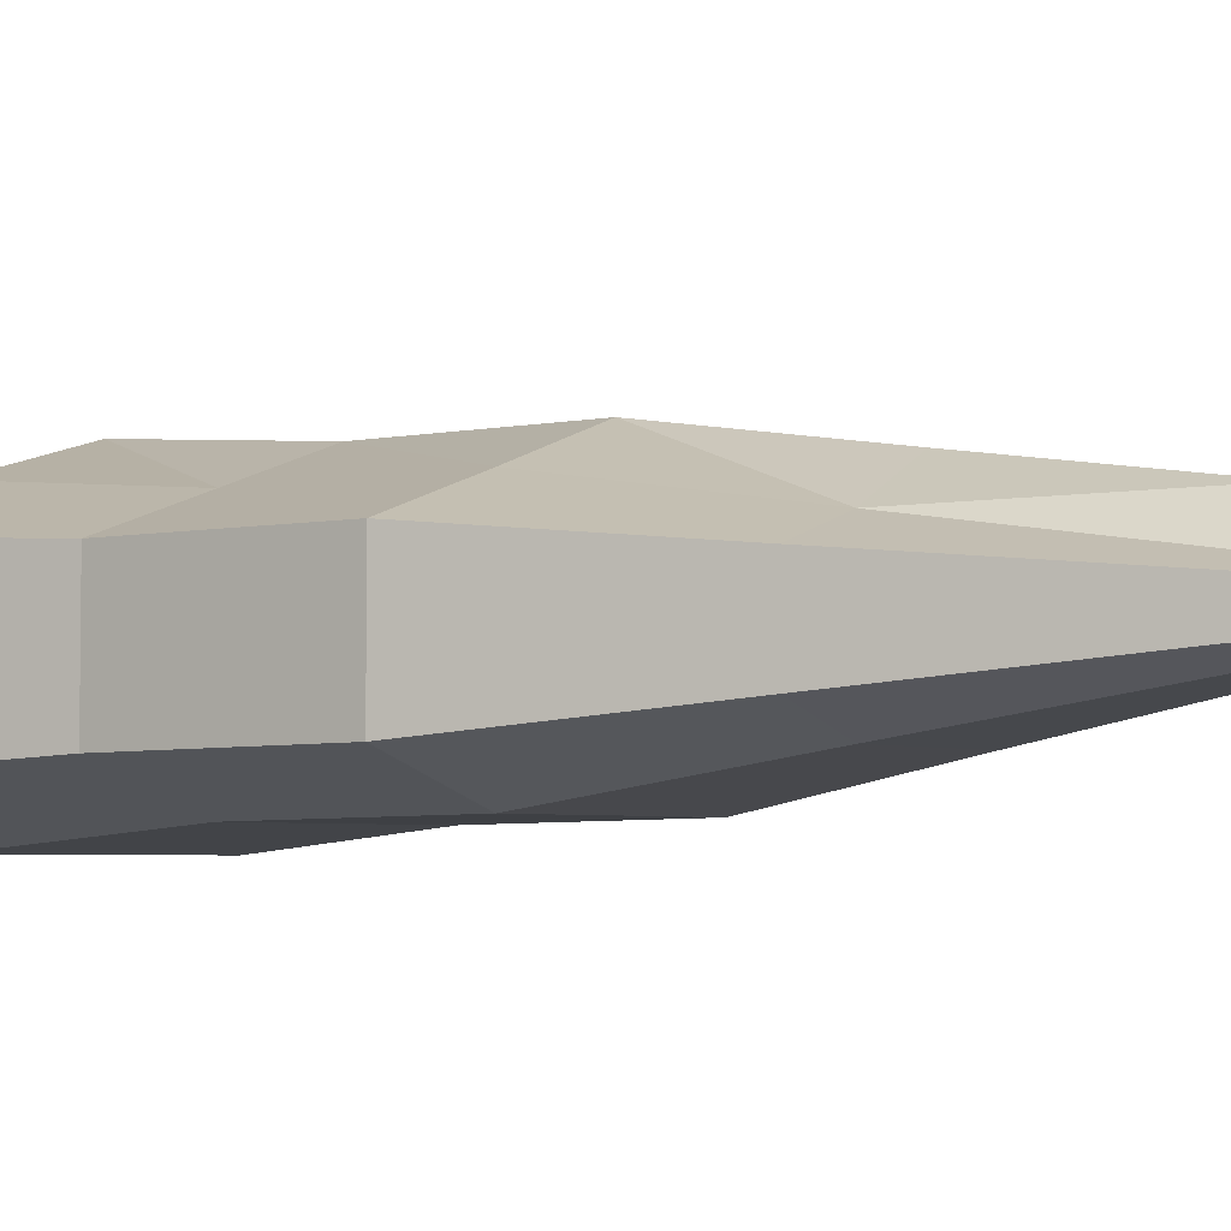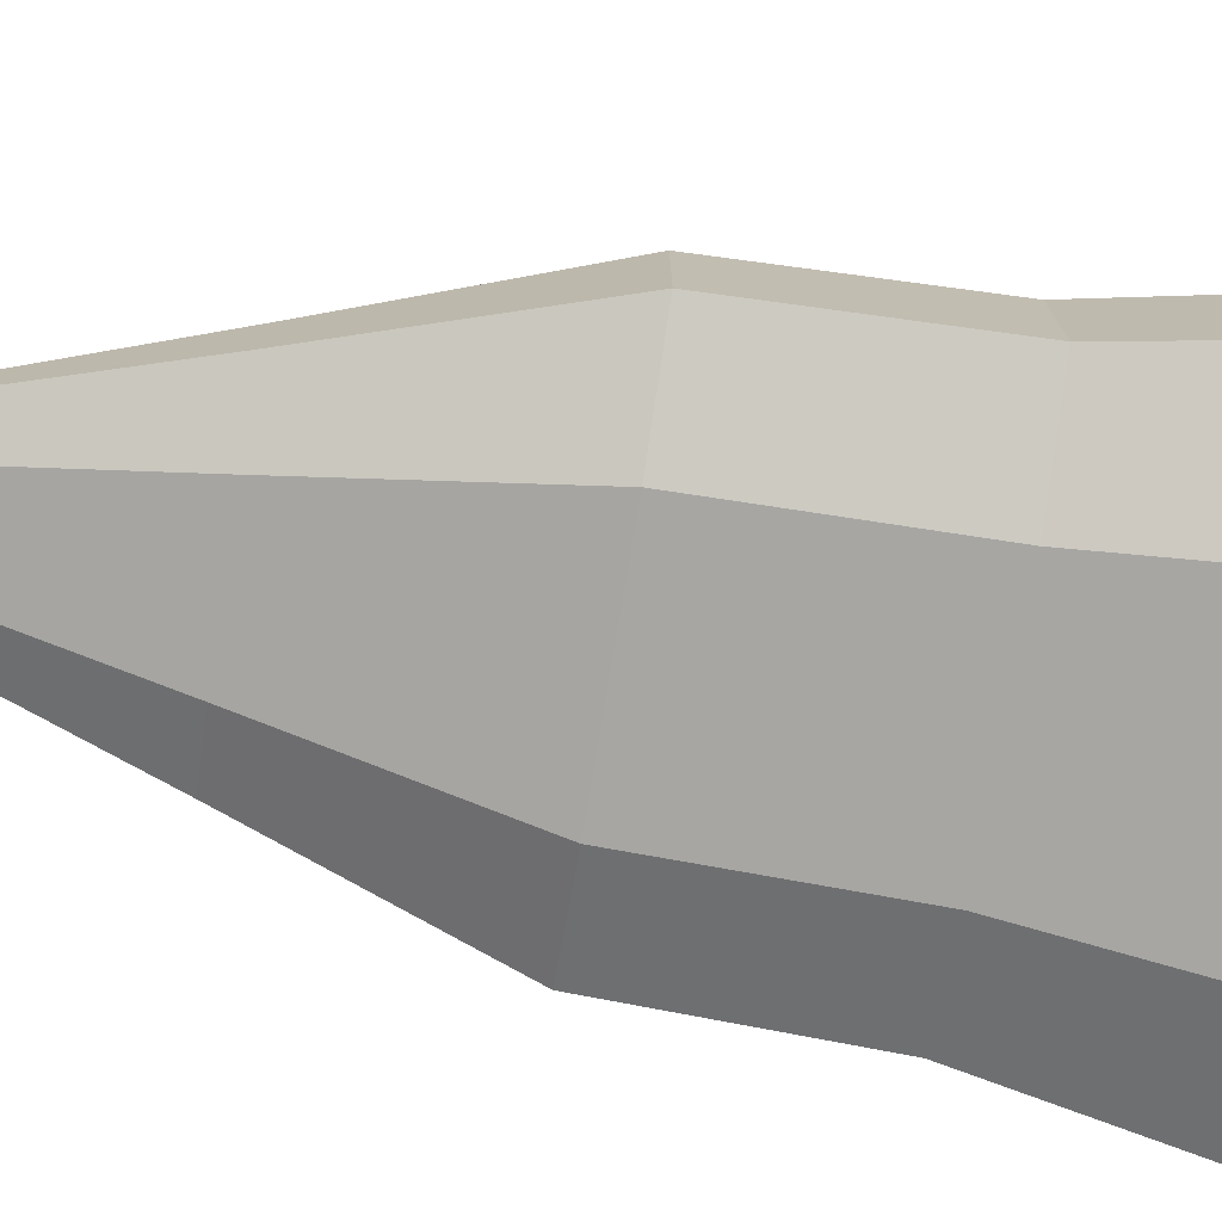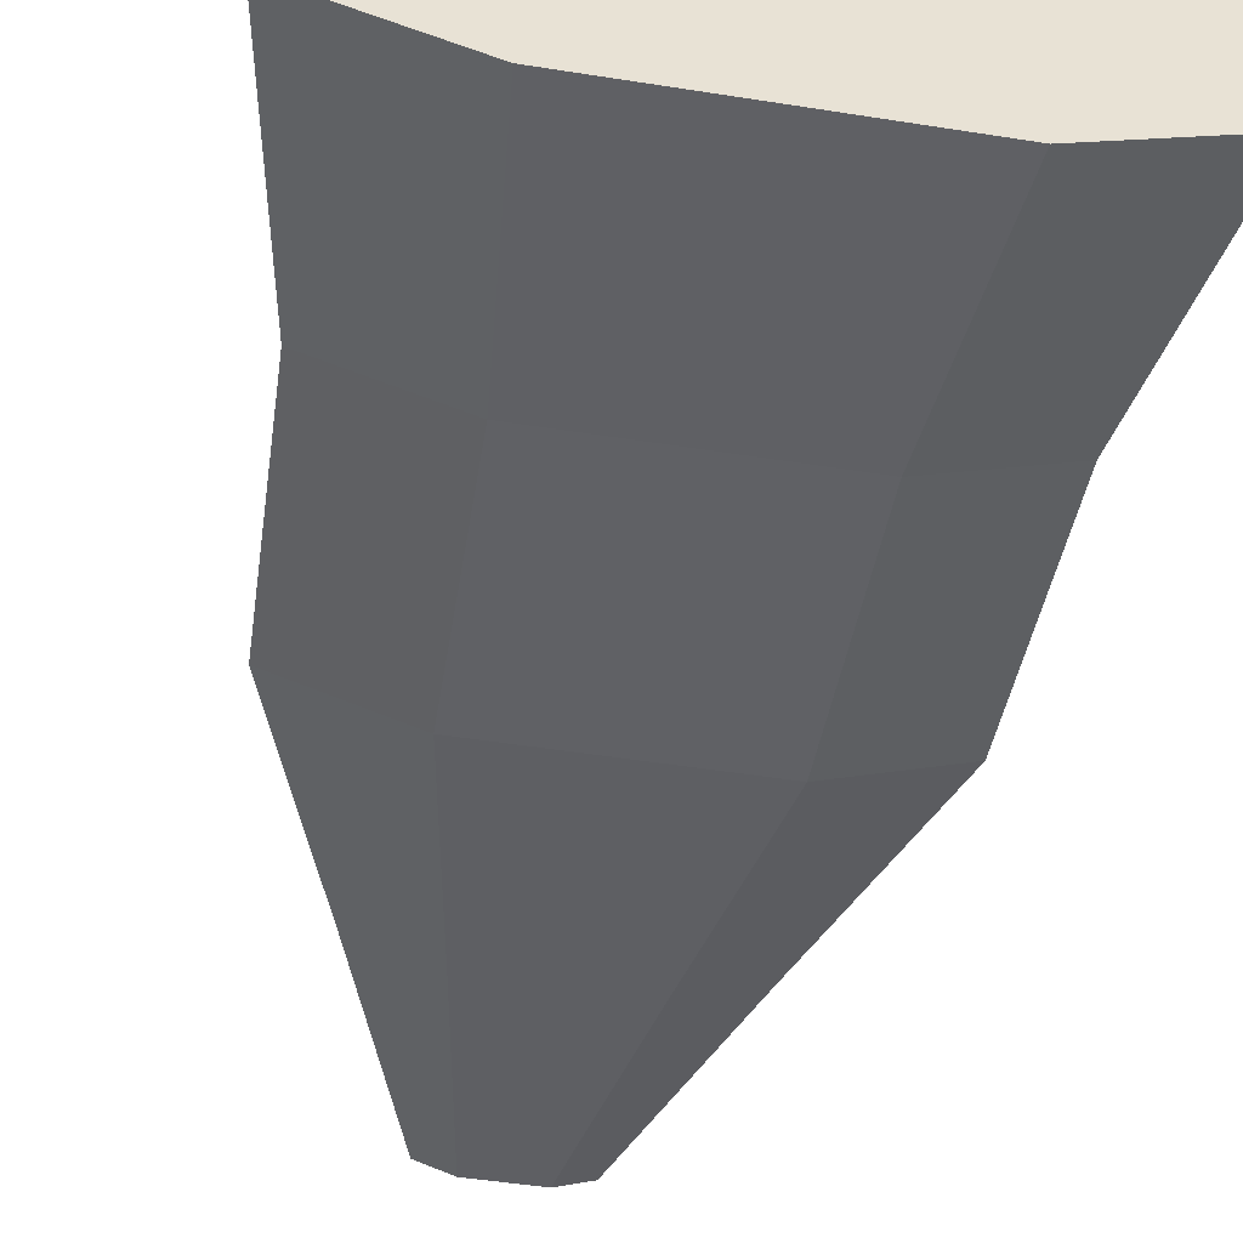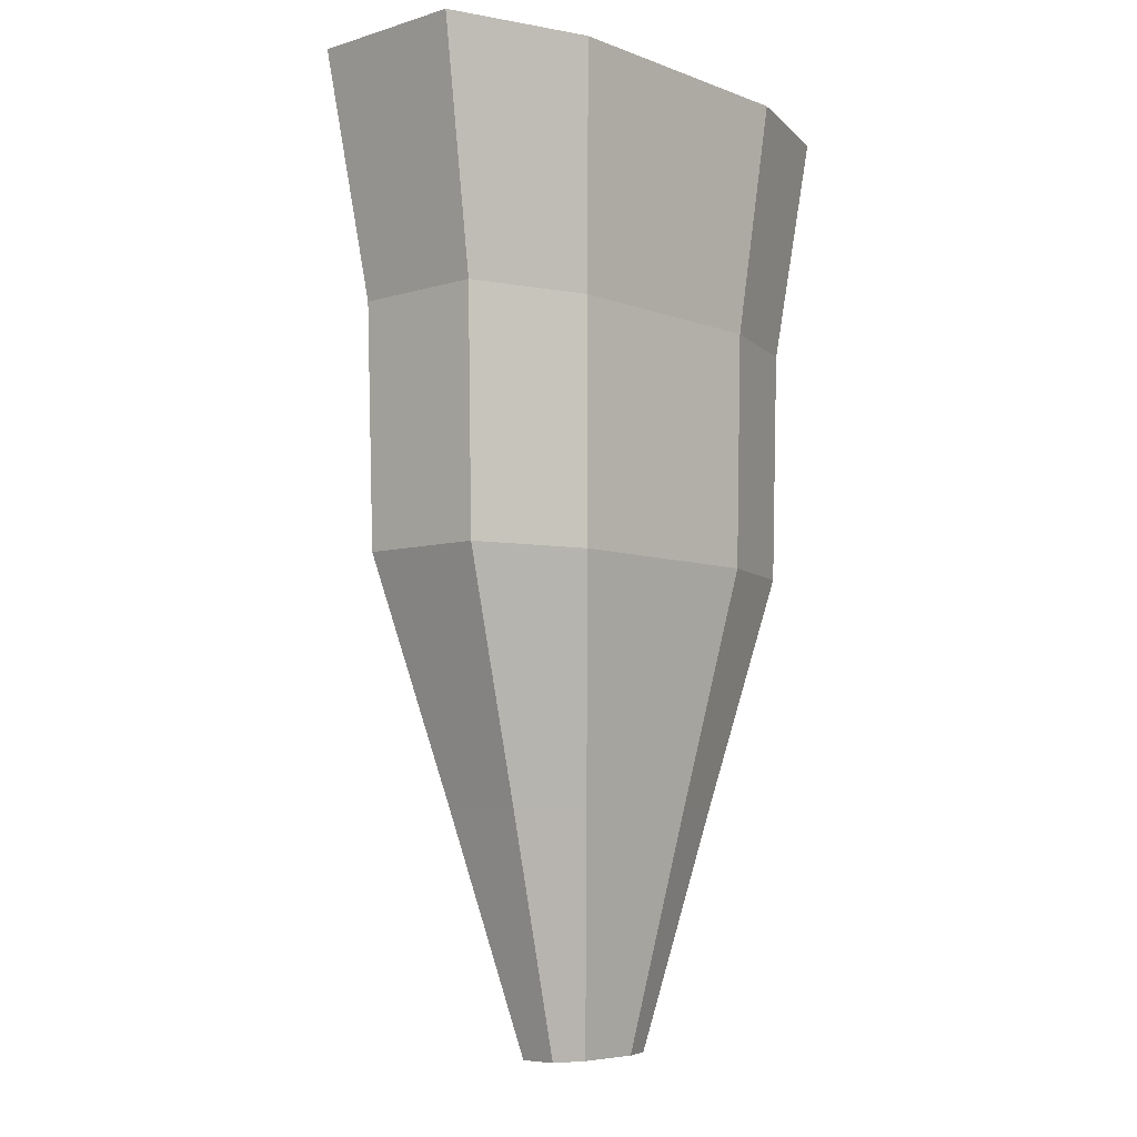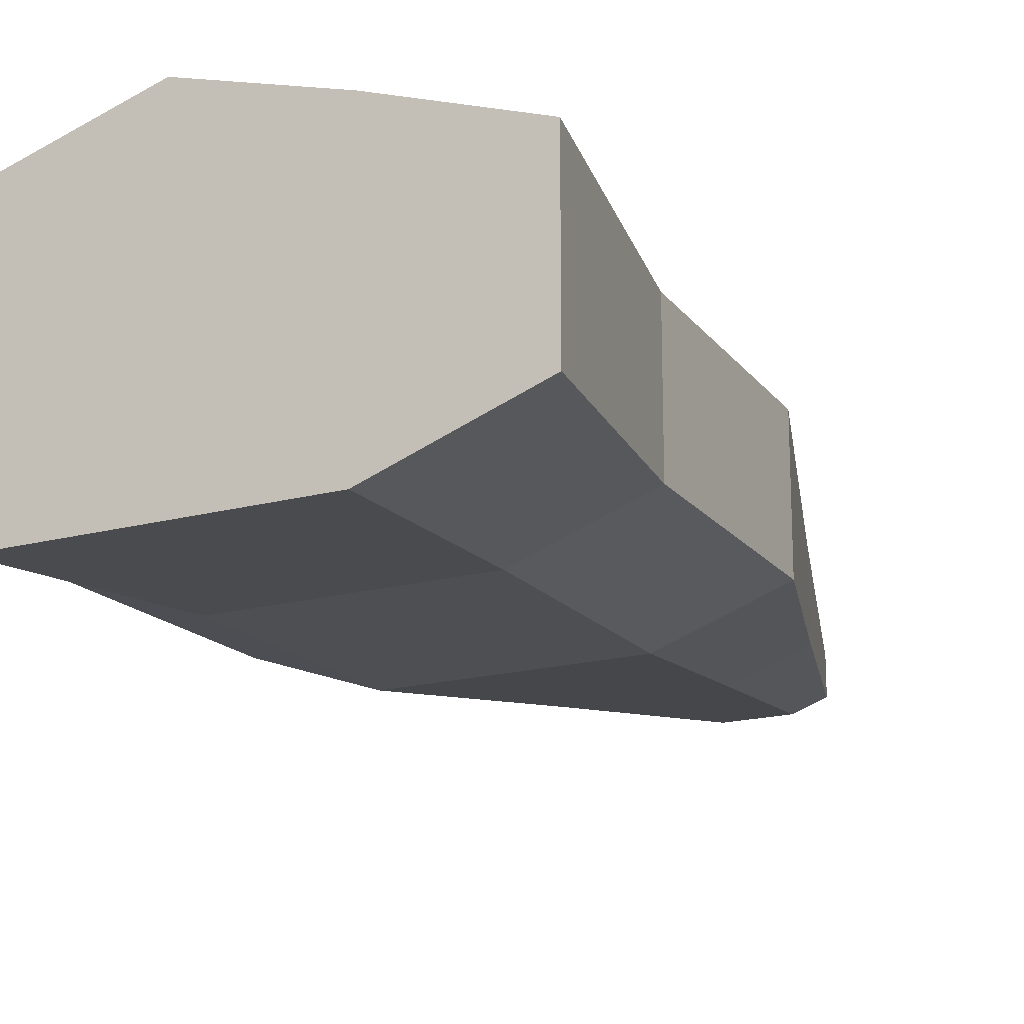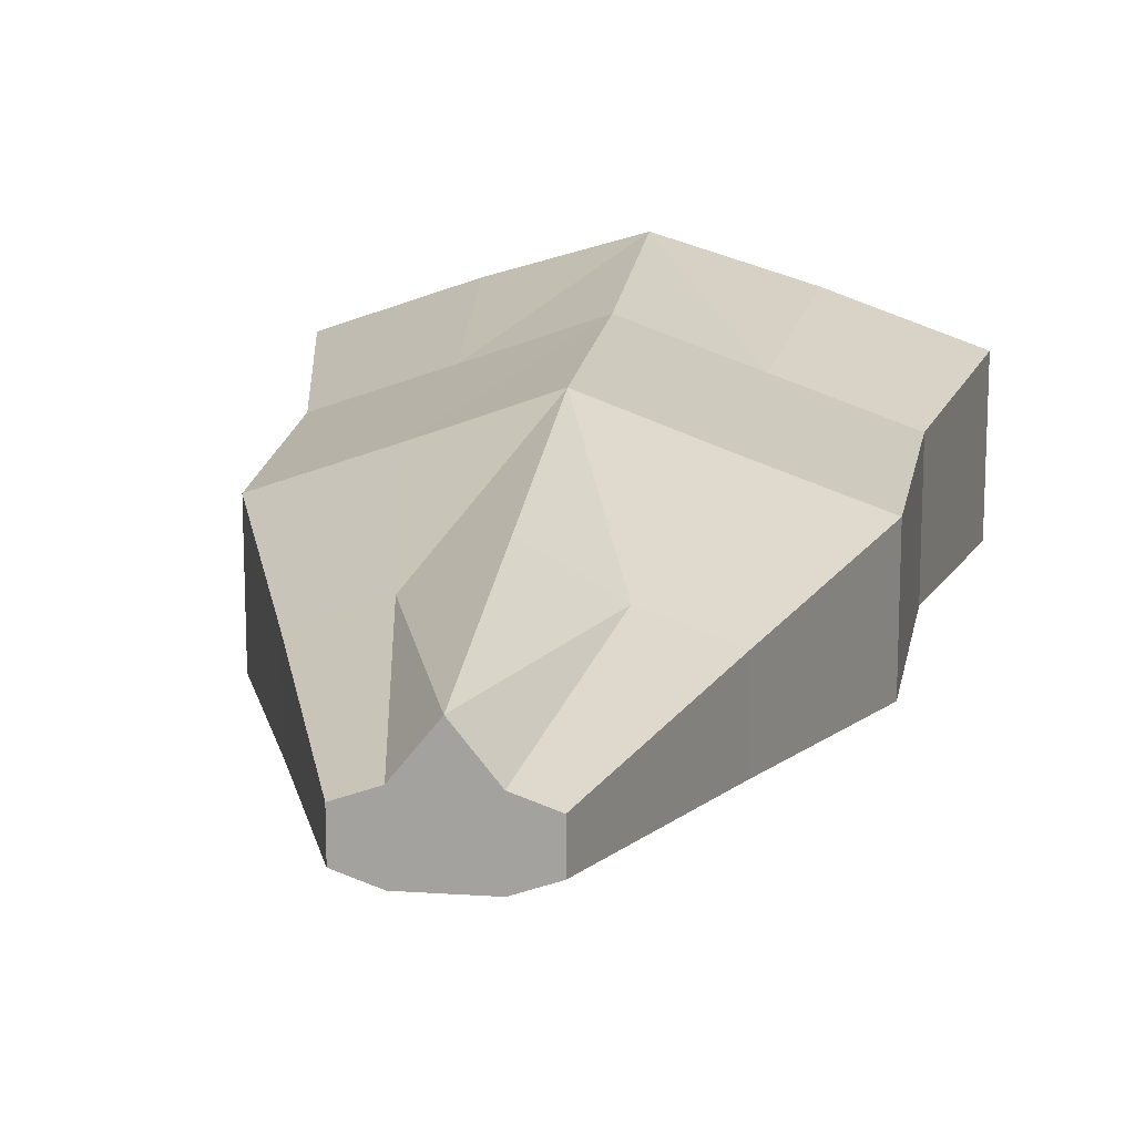
<metadata>
{"format":"obj","ext":"obj","renderer":"f3d","projection":"perspective","resolution":1024,"background":"white","views":[{"elev":-4.1,"azim":-50.3,"up":"+Z"},{"elev":-74.2,"azim":80.7,"up":"+Z"},{"elev":-49.6,"azim":170.1,"up":"+Z"},{"elev":-6.4,"azim":132.0,"up":"+Y"},{"elev":-18.5,"azim":-152.8,"up":"+Z"},{"elev":15.8,"azim":8.0,"up":"+Z"}]}
</metadata>
<code>
o C_Body
v 0.2391 0.9203 -0.06866
v 1 4.369 -0.2871
v 0.2391 0.9203 0.06866
v 1 4.369 0.2871
v 0.8165 2.645 -0.2344
v 0.8165 2.645 0.2344
v 0.2391 0.9203 0
v 1 4.369 0
v 0.8165 2.645 0
v 0 0.9203 -0.111
v 0 4.369 -0.4643
v 0 0.9203 0.2607
v 0 4.369 0.6139
v 0 2.645 0.5287
v 0 2.645 -0.3791
v 0 4.369 0
v 0 0.9203 0
v 0.5 4.369 -0.4643
v 0.1196 0.9203 0.111
v 0.4083 2.645 -0.3791
v 0.1196 0.9203 -0.111
v 0.5 4.369 0.4643
v 0.4083 2.645 0.3791
v 0.5 4.369 0
v 0.1196 0.9203 0
v 0.8412 3.507 -0.2415
v 0.8412 3.507 0.2415
v 0.8412 3.507 0
v 0 3.507 0.5402
v 0 3.507 -0.3906
v 0.4206 3.507 0.3906
v 0.4206 3.507 -0.3906
v 0.5237 1.783 -0.1504
v 0.5237 1.783 0.1504
v 0.5237 1.783 0
v 0 1.783 -0.2431
v 0 1.783 0.3928
v 0.2619 1.783 0.2431
v 0.2619 1.783 -0.2431
v -0.2391 0.9203 -0.06866
v -1 4.369 -0.2871
v -0.2391 0.9203 0.06866
v -1 4.369 0.2871
v -0.8165 2.645 -0.2344
v -0.8165 2.645 0.2344
v -0.2391 0.9203 0
v -1 4.369 0
v -0.8165 2.645 0
v -0.5 4.369 -0.4643
v -0.1196 0.9203 0.111
v -0.4083 2.645 -0.3791
v -0.1196 0.9203 -0.111
v -0.5 4.369 0.4643
v -0.4083 2.645 0.3791
v -0.5 4.369 0
v -0.1196 0.9203 0
v -0.8412 3.507 -0.2415
v -0.8412 3.507 0.2415
v -0.8412 3.507 0
v -0.4206 3.507 0.3906
v -0.4206 3.507 -0.3906
v -0.5237 1.783 -0.1504
v -0.5237 1.783 0.1504
v -0.5237 1.783 0
v -0.2619 1.783 0.2431
v -0.2619 1.783 -0.2431
f 18 26 32
f 8 27 28
f 9 34 35
f 20 33 39
f 33 9 35
f 26 8 28
f 25 10 21
f 22 16 13
f 38 14 37
f 18 16 24
f 19 17 25
f 31 13 29
f 27 22 31
f 3 25 7
f 2 24 8
f 34 23 38
f 4 24 22
f 1 25 21
f 15 39 36
f 11 32 30
f 30 20 15
f 6 31 23
f 23 29 14
f 5 28 9
f 28 6 9
f 32 5 20
f 36 21 10
f 3 38 19
f 38 12 19
f 1 35 7
f 39 1 21
f 35 3 7
f 57 49 61
f 58 47 59
f 63 48 64
f 62 51 66
f 62 48 44
f 57 47 41
f 10 56 52
f 53 16 55
f 65 14 54
f 16 49 55
f 17 50 56
f 60 13 53
f 58 53 43
f 56 42 46
f 55 41 47
f 63 54 45
f 43 55 47
f 40 56 46
f 66 15 36
f 61 11 30
f 51 30 15
f 45 60 58
f 54 29 60
f 44 59 57
f 45 59 48
f 44 61 51
f 52 36 10
f 42 65 63
f 12 65 50
f 40 64 62
f 40 66 52
f 42 64 46
f 18 2 26
f 8 4 27
f 9 6 34
f 20 5 33
f 33 5 9
f 26 2 8
f 25 17 10
f 22 24 16
f 38 23 14
f 18 11 16
f 19 12 17
f 31 22 13
f 27 4 22
f 3 19 25
f 2 18 24
f 34 6 23
f 4 8 24
f 1 7 25
f 15 20 39
f 11 18 32
f 30 32 20
f 6 27 31
f 23 31 29
f 5 26 28
f 28 27 6
f 32 26 5
f 36 39 21
f 3 34 38
f 38 37 12
f 1 33 35
f 39 33 1
f 35 34 3
f 57 41 49
f 58 43 47
f 63 45 48
f 62 44 51
f 62 64 48
f 57 59 47
f 10 17 56
f 53 13 16
f 65 37 14
f 16 11 49
f 17 12 50
f 60 29 13
f 58 60 53
f 56 50 42
f 55 49 41
f 63 65 54
f 43 53 55
f 40 52 56
f 66 51 15
f 61 49 11
f 51 61 30
f 45 54 60
f 54 14 29
f 44 48 59
f 45 58 59
f 44 57 61
f 52 66 36
f 42 50 65
f 12 37 65
f 40 46 64
f 40 62 66
f 42 63 64

</code>
